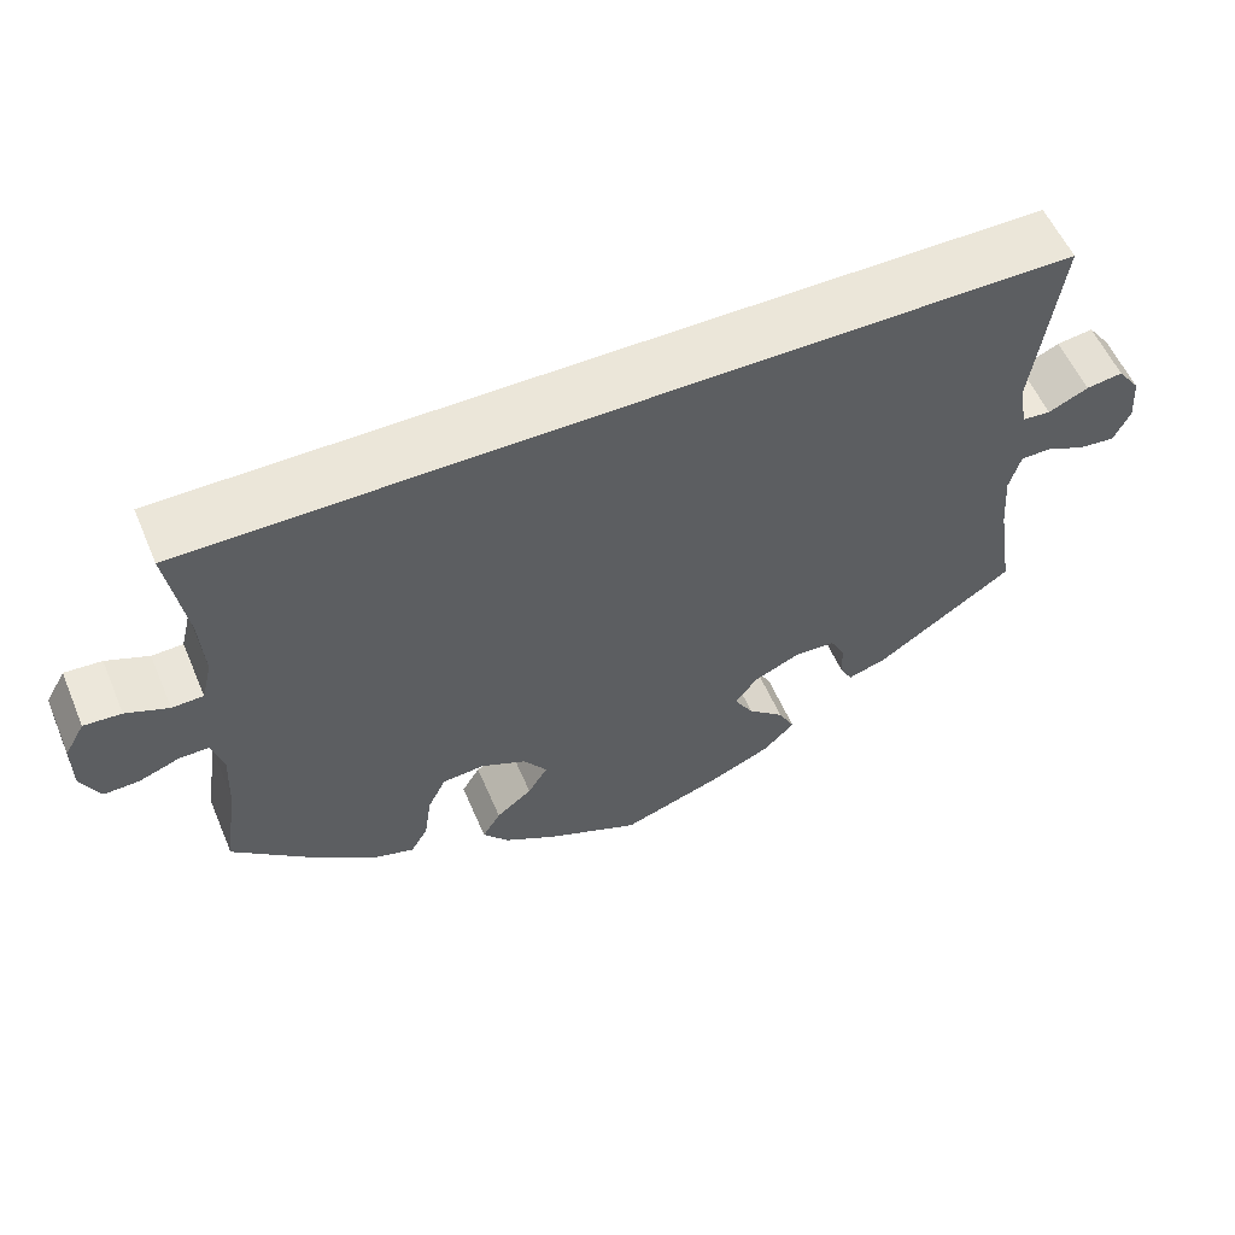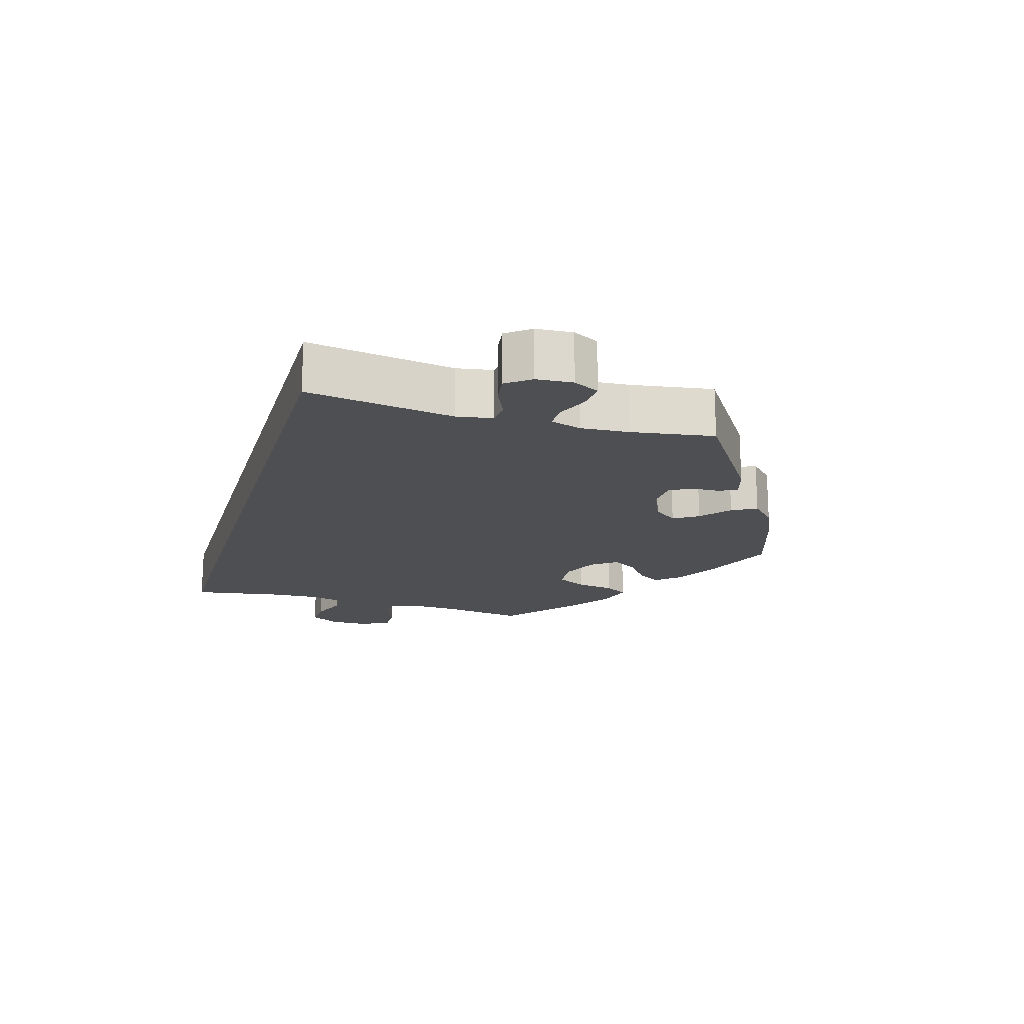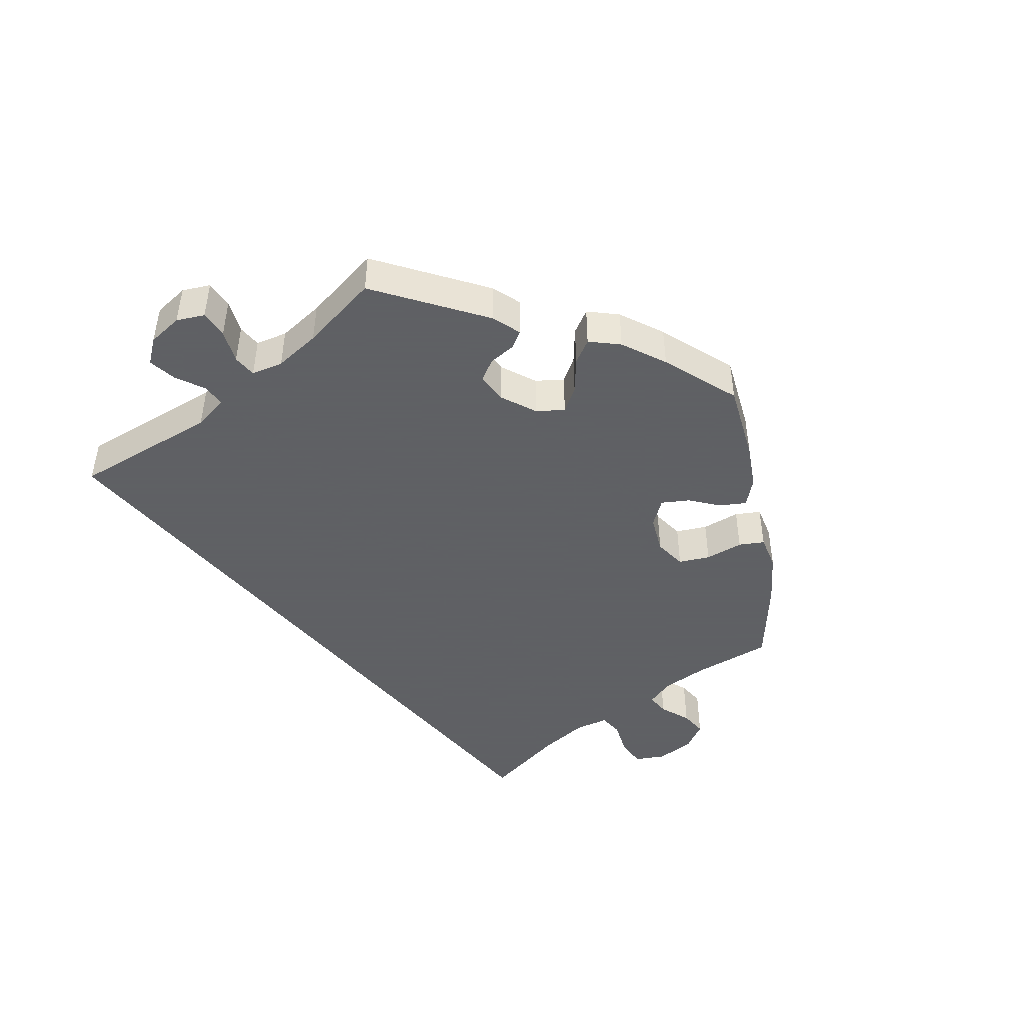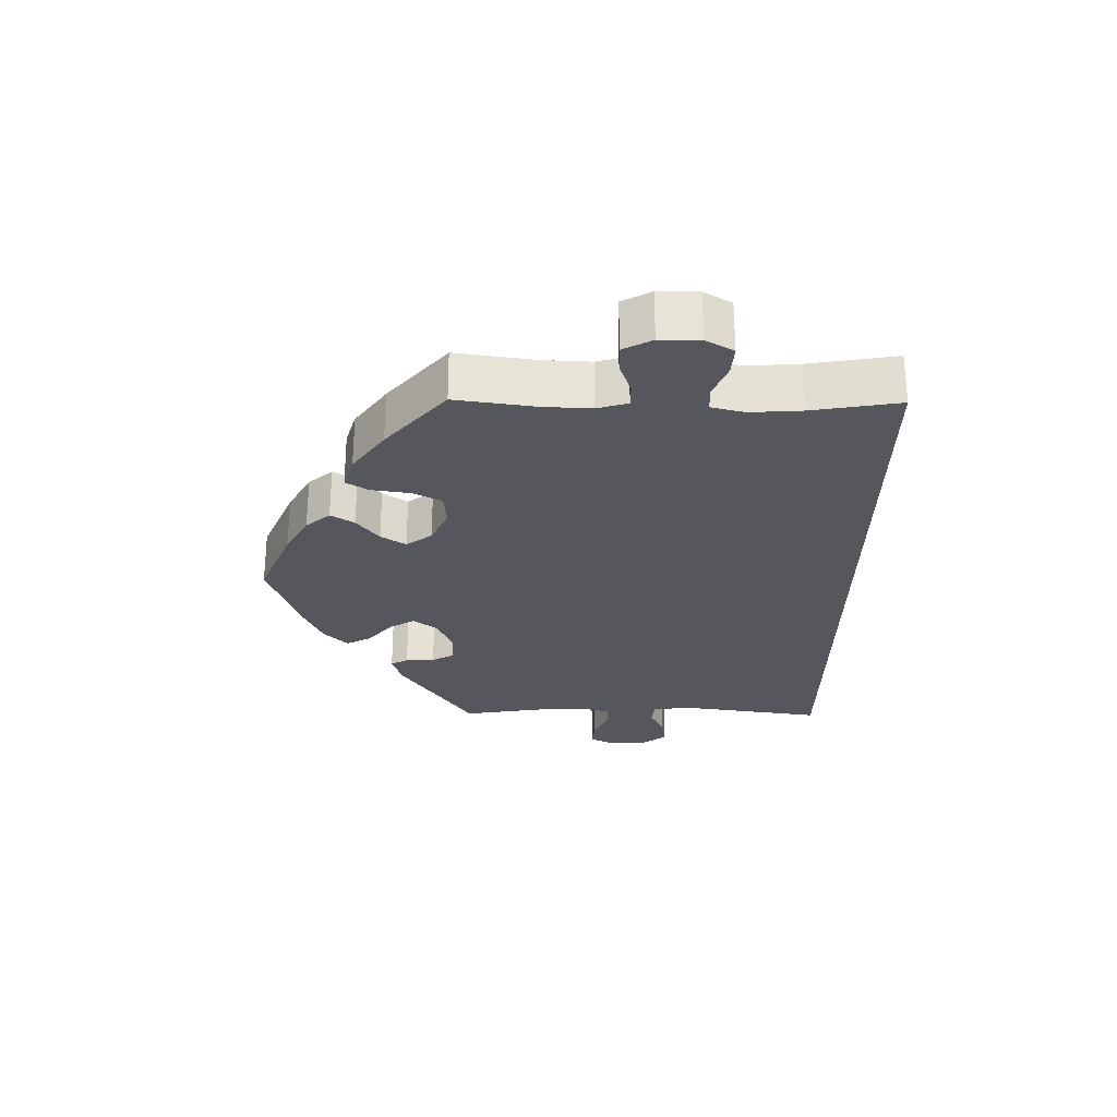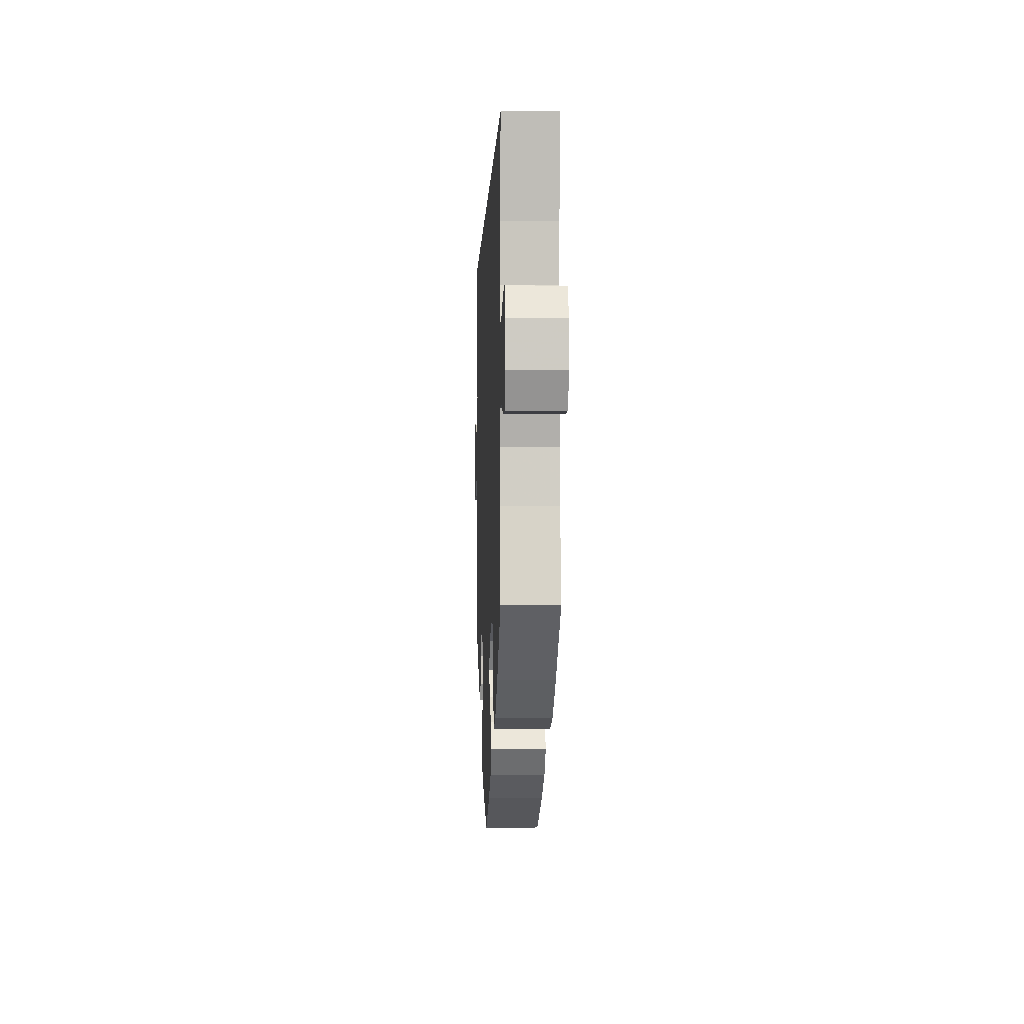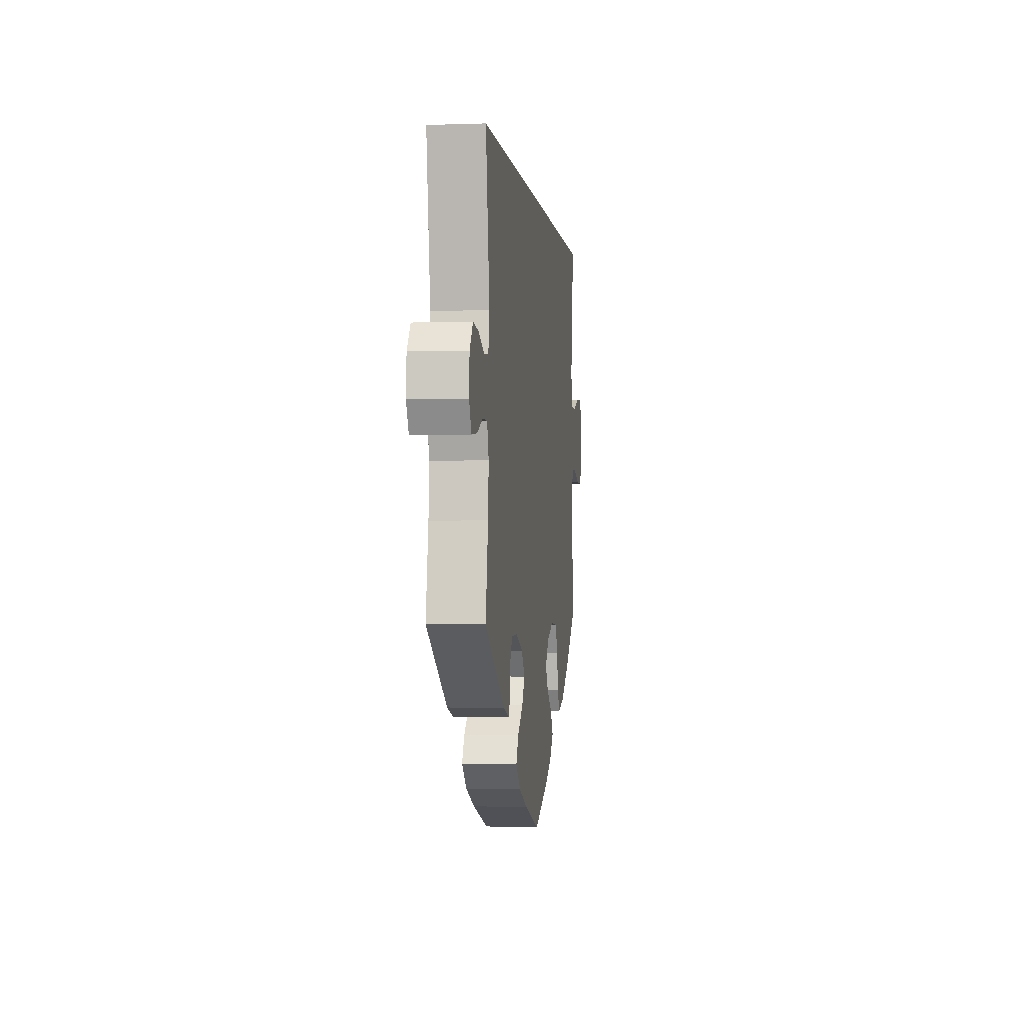
<metadata>
{"format":"obj","ext":"obj","renderer":"f3d","projection":"perspective","resolution":1024,"background":"white","views":[{"elev":56.3,"azim":-23.0,"up":"+Z"},{"elev":-18.2,"azim":73.5,"up":"+Y"},{"elev":-45.3,"azim":129.5,"up":"+Y"},{"elev":-27.5,"azim":-90.7,"up":"+Y"},{"elev":-4.3,"azim":-92.5,"up":"+Z"},{"elev":-1.8,"azim":97.4,"up":"+Z"}]}
</metadata>
<code>
v 0.501 0.07 0.29
v 0.471 0.07 0.077
v 0.48 0.07 0.024
v 0.513 0.07 0.021
v 0.559 0.07 0.042
v 0.601 0.07 0.048
v 0.627 0.07 0.013
v 0.631 0.07 -0.04
v 0.612 0.07 -0.078
v 0.571 0.07 -0.074
v 0.525 0.07 -0.054
v 0.49 0.07 -0.054
v 0.477 0.07 -0.099
v 0.482 0.07 -0.169
v 0.501 0.07 -0.289
v 0.344 0.07 -0.394
v 0.299 0.07 -0.408
v 0.285 0.07 -0.383
v 0.283 0.07 -0.341
v 0.266 0.07 -0.309
v 0.22 0.07 -0.307
v 0.166 0.07 -0.33
v 0.14 0.07 -0.365
v 0.162 0.07 -0.401
v 0.204 0.07 -0.437
v 0.223 0.07 -0.473
v 0.187 0.07 -0.508
v 0.119 0.07 -0.538
v 0.001 0.07 -0.578
v -0.107 0.07 -0.532
v -0.166 0.07 -0.499
v -0.196 0.07 -0.464
v -0.175 0.07 -0.43
v -0.134 0.07 -0.398
v -0.111 0.07 -0.362
v -0.138 0.07 -0.325
v -0.19 0.07 -0.301
v -0.239 0.07 -0.305
v -0.26 0.07 -0.347
v -0.268 0.07 -0.403
v -0.288 0.07 -0.436
v -0.337 0.07 -0.421
v -0.401 0.07 -0.375
v -0.5 0.07 -0.289
v -0.484 0.07 -0.173
v -0.481 0.07 -0.104
v -0.494 0.07 -0.06
v -0.528 0.07 -0.06
v -0.575 0.07 -0.077
v -0.615 0.07 -0.078
v -0.637 0.07 -0.036
v -0.637 0.07 0.022
v -0.614 0.07 0.062
v -0.571 0.07 0.059
v -0.522 0.07 0.039
v -0.486 0.07 0.04
v -0.474 0.07 0.088
v -0.479 0.07 0.163
v -0.5 0.07 0.289
v 0.501 0 0.29
v 0.471 0 0.077
v 0.48 0 0.024
v 0.513 0 0.021
v 0.559 0 0.042
v 0.601 0 0.048
v 0.627 0 0.013
v 0.631 0 -0.04
v 0.612 0 -0.078
v 0.571 0 -0.074
v 0.525 0 -0.054
v 0.49 0 -0.054
v 0.477 0 -0.099
v 0.482 0 -0.169
v 0.501 0 -0.289
v 0.344 0 -0.394
v 0.299 0 -0.408
v 0.285 0 -0.383
v 0.283 0 -0.341
v 0.266 0 -0.309
v 0.22 0 -0.307
v 0.166 0 -0.33
v 0.14 0 -0.365
v 0.162 0 -0.401
v 0.204 0 -0.437
v 0.223 0 -0.473
v 0.187 0 -0.508
v 0.119 0 -0.538
v 0.001 0 -0.578
v -0.107 0 -0.532
v -0.166 0 -0.499
v -0.196 0 -0.464
v -0.175 0 -0.43
v -0.134 0 -0.398
v -0.111 0 -0.362
v -0.138 0 -0.325
v -0.19 0 -0.301
v -0.239 0 -0.305
v -0.26 0 -0.347
v -0.268 0 -0.403
v -0.288 0 -0.436
v -0.337 0 -0.421
v -0.401 0 -0.375
v -0.5 0 -0.289
v -0.484 0 -0.173
v -0.481 0 -0.104
v -0.494 0 -0.06
v -0.528 0 -0.06
v -0.575 0 -0.077
v -0.615 0 -0.078
v -0.637 0 -0.036
v -0.637 0 0.022
v -0.614 0 0.062
v -0.571 0 0.059
v -0.522 0 0.039
v -0.486 0 0.04
v -0.474 0 0.088
v -0.479 0 0.163
v -0.5 0 0.289
f 58 59 1 2
f 57 58 2 3
f 56 57 3 4
f 55 56 4
f 52 53 54 55
f 52 55 4
f 51 52 4
f 48 49 50 51
f 47 48 51 4
f 46 47 4
f 45 46 4
f 44 45 4
f 43 44 4
f 39 40 41 42
f 38 39 42 43
f 31 32 33 34
f 31 34 35
f 30 31 35
f 29 30 35
f 28 29 35
f 27 28 35 36
f 24 25 26 27
f 23 24 27 36
f 16 17 18 19
f 14 15 16 19
f 13 14 19 20
f 12 13 20 21
f 8 9 10 11
f 8 11 12
f 7 8 12
f 4 5 6 7
f 4 7 12
f 38 43 4
f 37 38 4 12
f 22 23 36 37
f 12 21 22 37
f 61 60 118 117
f 62 61 117 116
f 63 62 116 115
f 63 115 114
f 114 113 112 111
f 63 114 111
f 63 111 110
f 110 109 108 107
f 63 110 107 106
f 63 106 105
f 63 105 104
f 63 104 103
f 63 103 102
f 101 100 99 98
f 102 101 98 97
f 93 92 91 90
f 94 93 90
f 94 90 89
f 94 89 88
f 94 88 87
f 95 94 87 86
f 86 85 84 83
f 95 86 83 82
f 78 77 76 75
f 78 75 74 73
f 79 78 73 72
f 80 79 72 71
f 70 69 68 67
f 71 70 67
f 71 67 66
f 66 65 64 63
f 71 66 63
f 63 102 97
f 71 63 97 96
f 96 95 82 81
f 96 81 80 71
f 1 60 61 2
f 2 61 62 3
f 3 62 63 4
f 4 63 64 5
f 5 64 65 6
f 6 65 66 7
f 7 66 67 8
f 8 67 68 9
f 9 68 69 10
f 10 69 70 11
f 11 70 71 12
f 12 71 72 13
f 13 72 73 14
f 14 73 74 15
f 15 74 75 16
f 16 75 76 17
f 17 76 77 18
f 18 77 78 19
f 19 78 79 20
f 20 79 80 21
f 21 80 81 22
f 22 81 82 23
f 23 82 83 24
f 24 83 84 25
f 25 84 85 26
f 26 85 86 27
f 27 86 87 28
f 28 87 88 29
f 29 88 89 30
f 30 89 90 31
f 31 90 91 32
f 32 91 92 33
f 33 92 93 34
f 34 93 94 35
f 35 94 95 36
f 36 95 96 37
f 37 96 97 38
f 38 97 98 39
f 39 98 99 40
f 40 99 100 41
f 41 100 101 42
f 42 101 102 43
f 43 102 103 44
f 44 103 104 45
f 45 104 105 46
f 46 105 106 47
f 47 106 107 48
f 48 107 108 49
f 49 108 109 50
f 50 109 110 51
f 51 110 111 52
f 52 111 112 53
f 53 112 113 54
f 54 113 114 55
f 55 114 115 56
f 56 115 116 57
f 57 116 117 58
f 58 117 118 59
f 59 118 60 1

</code>
